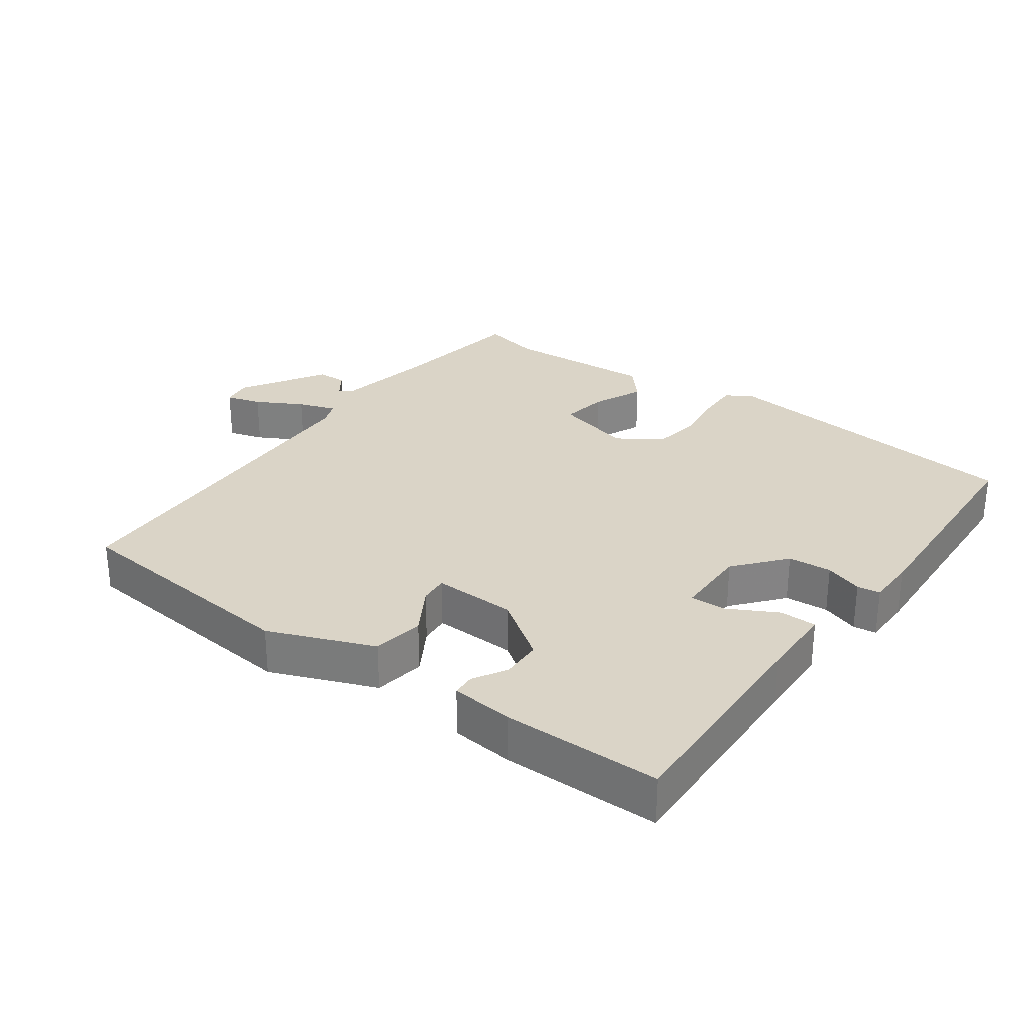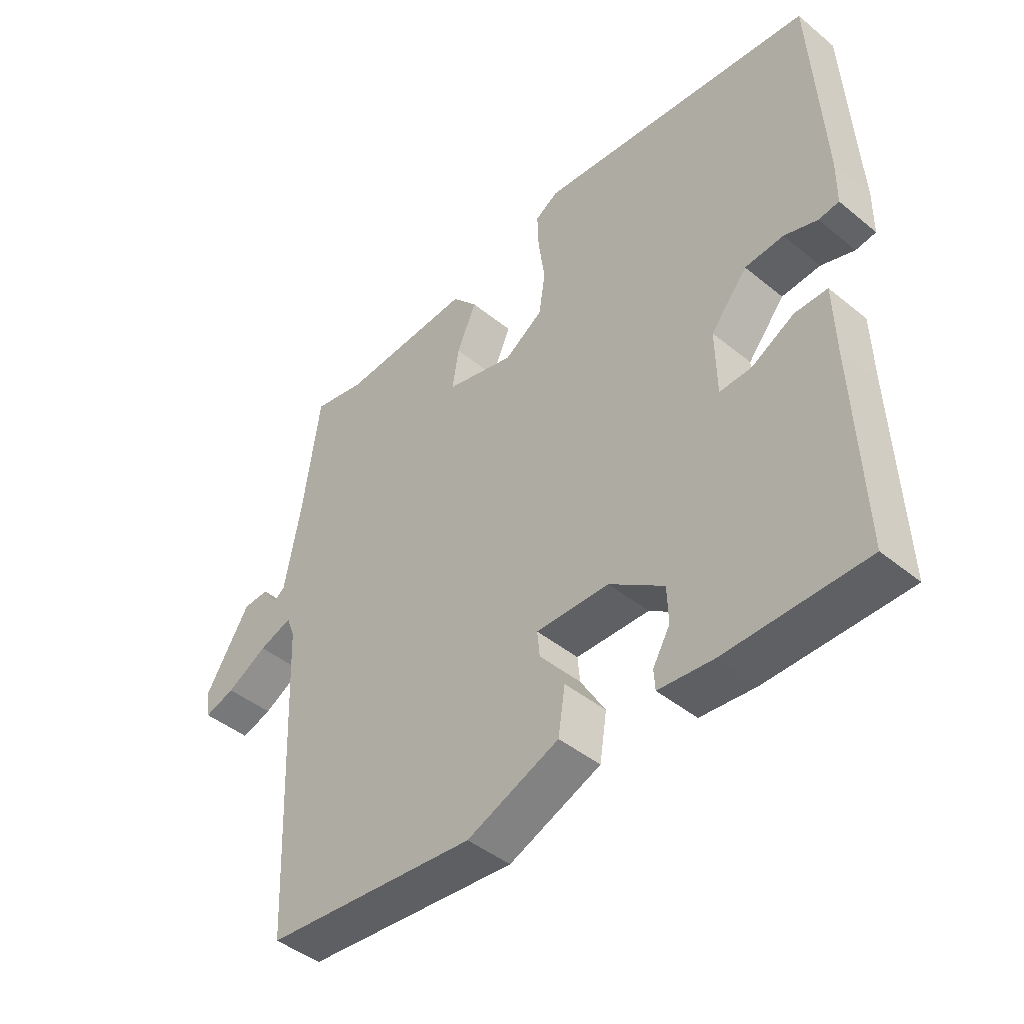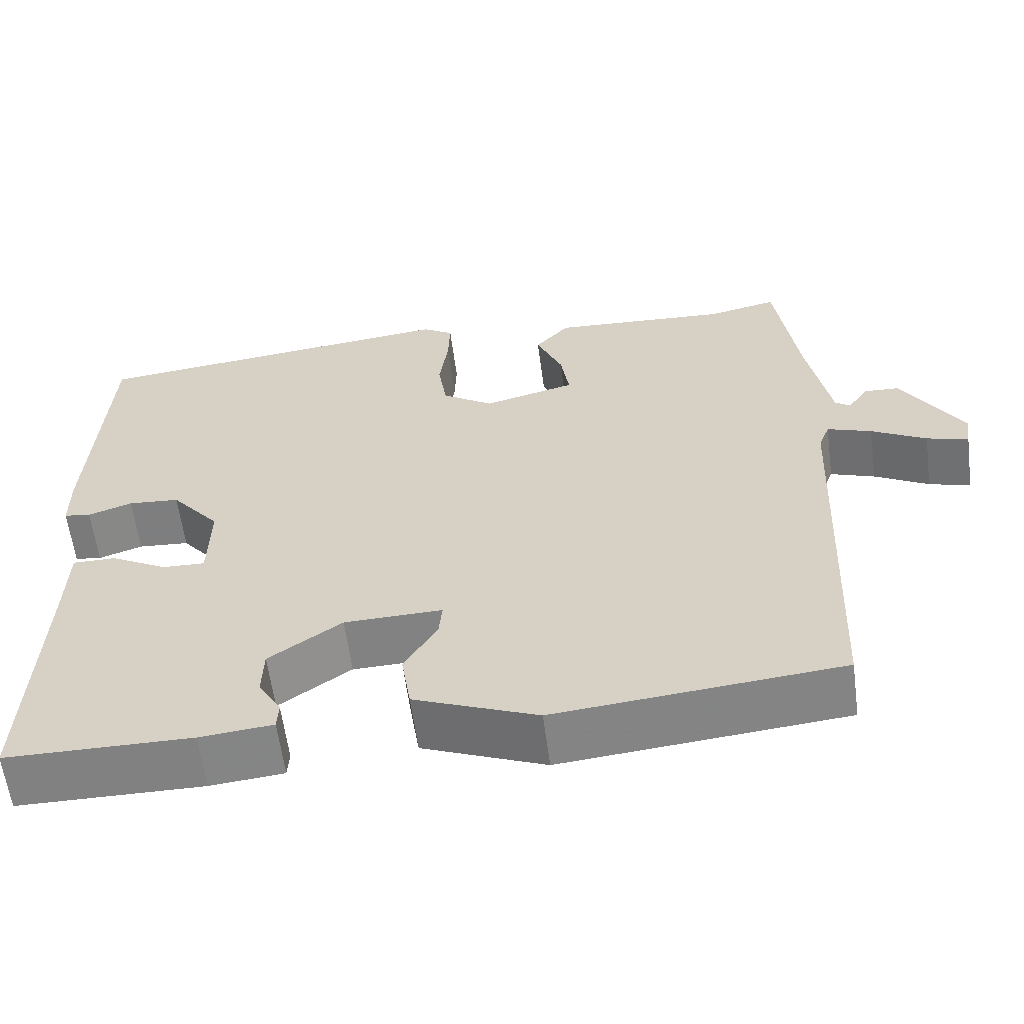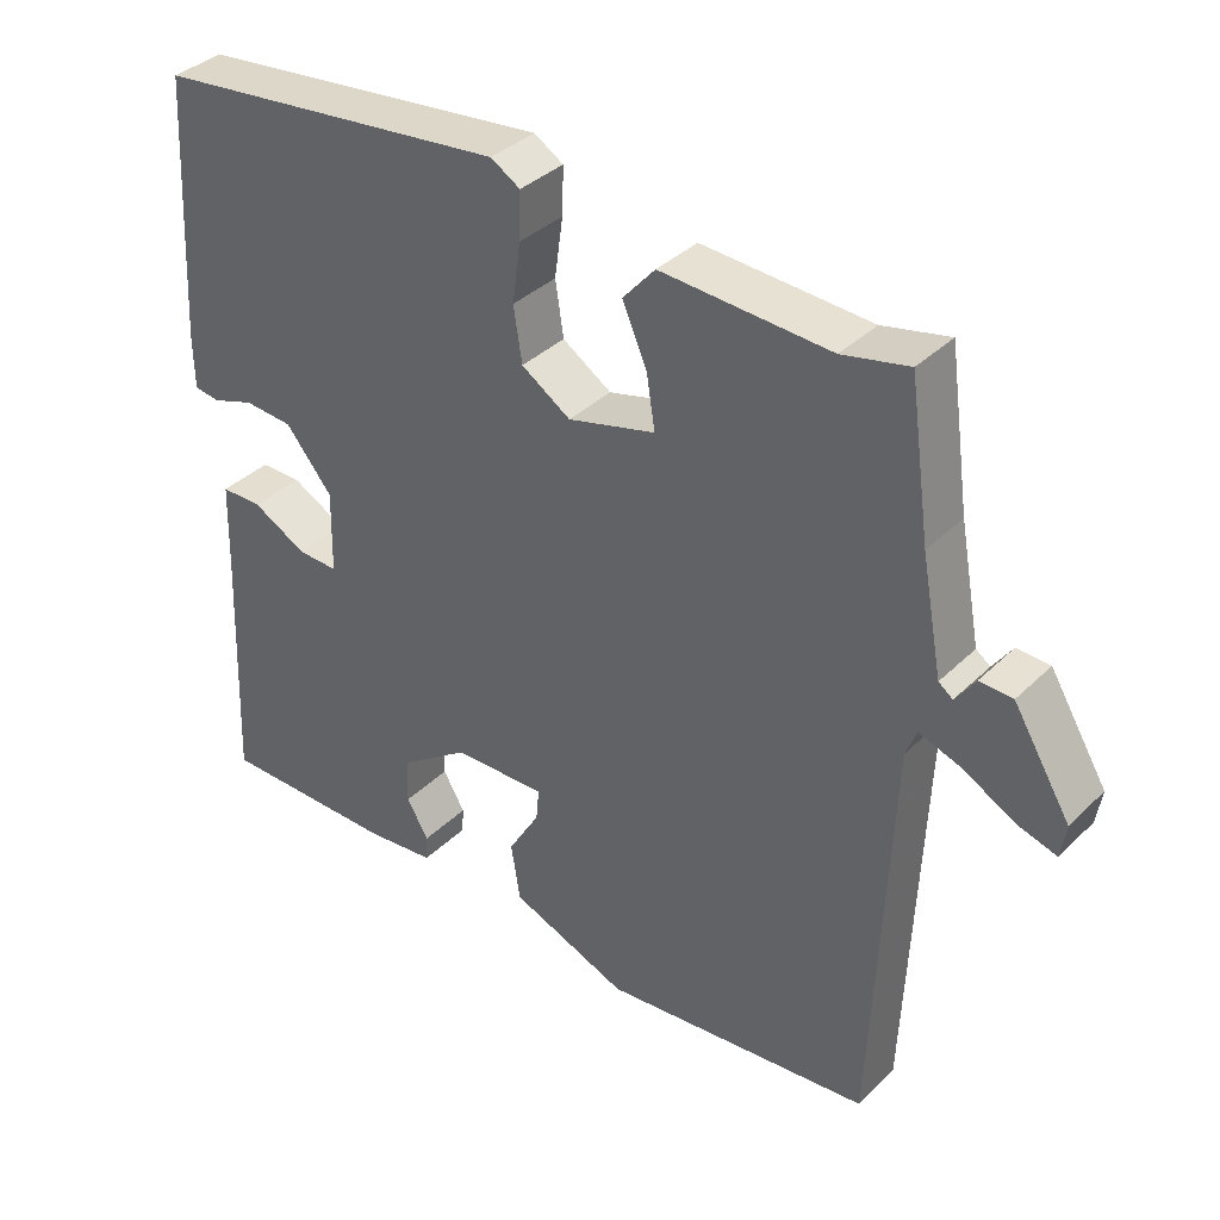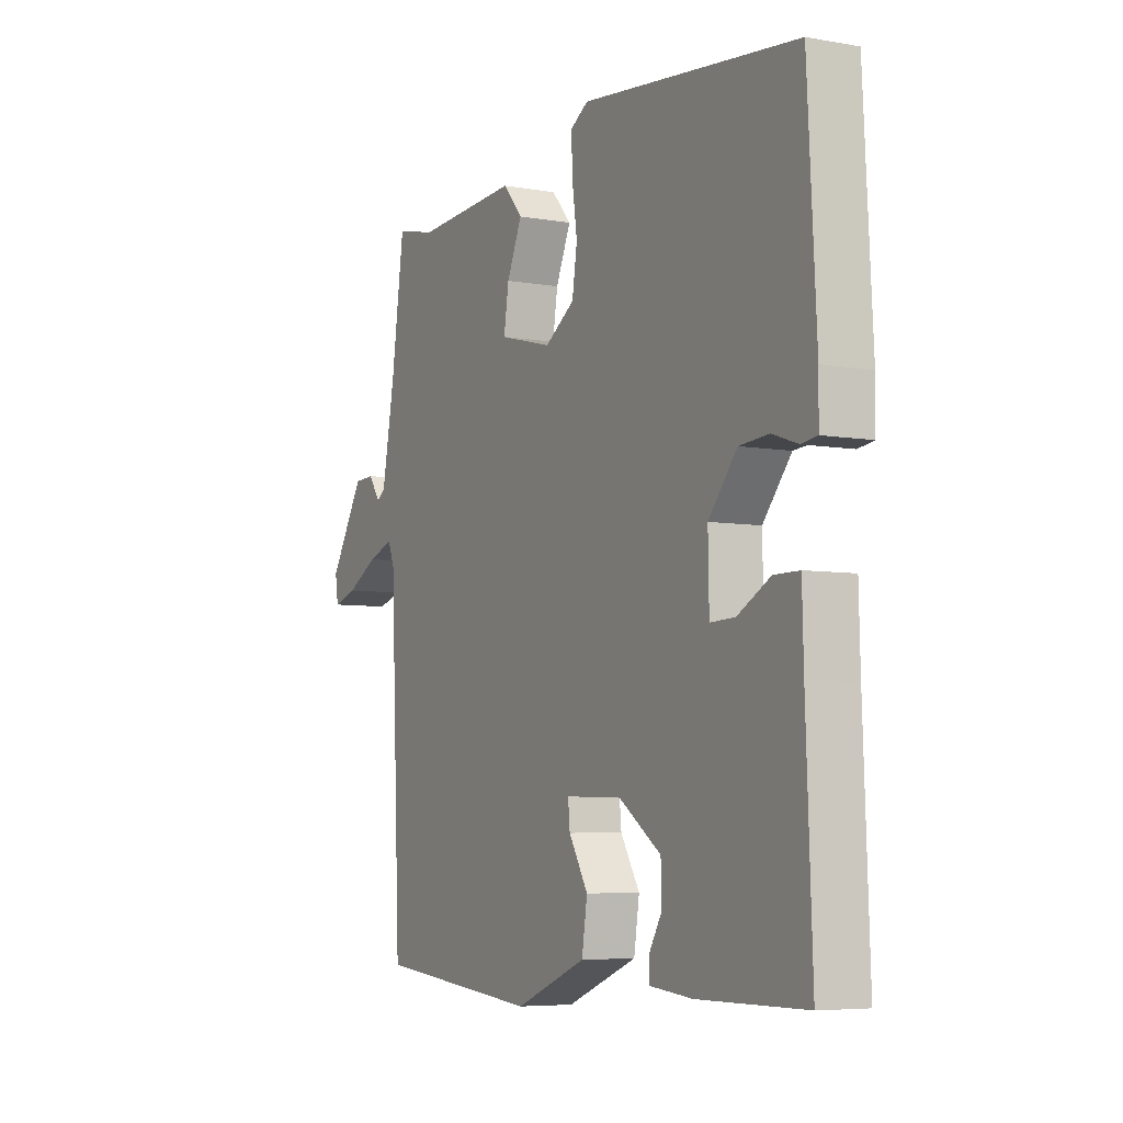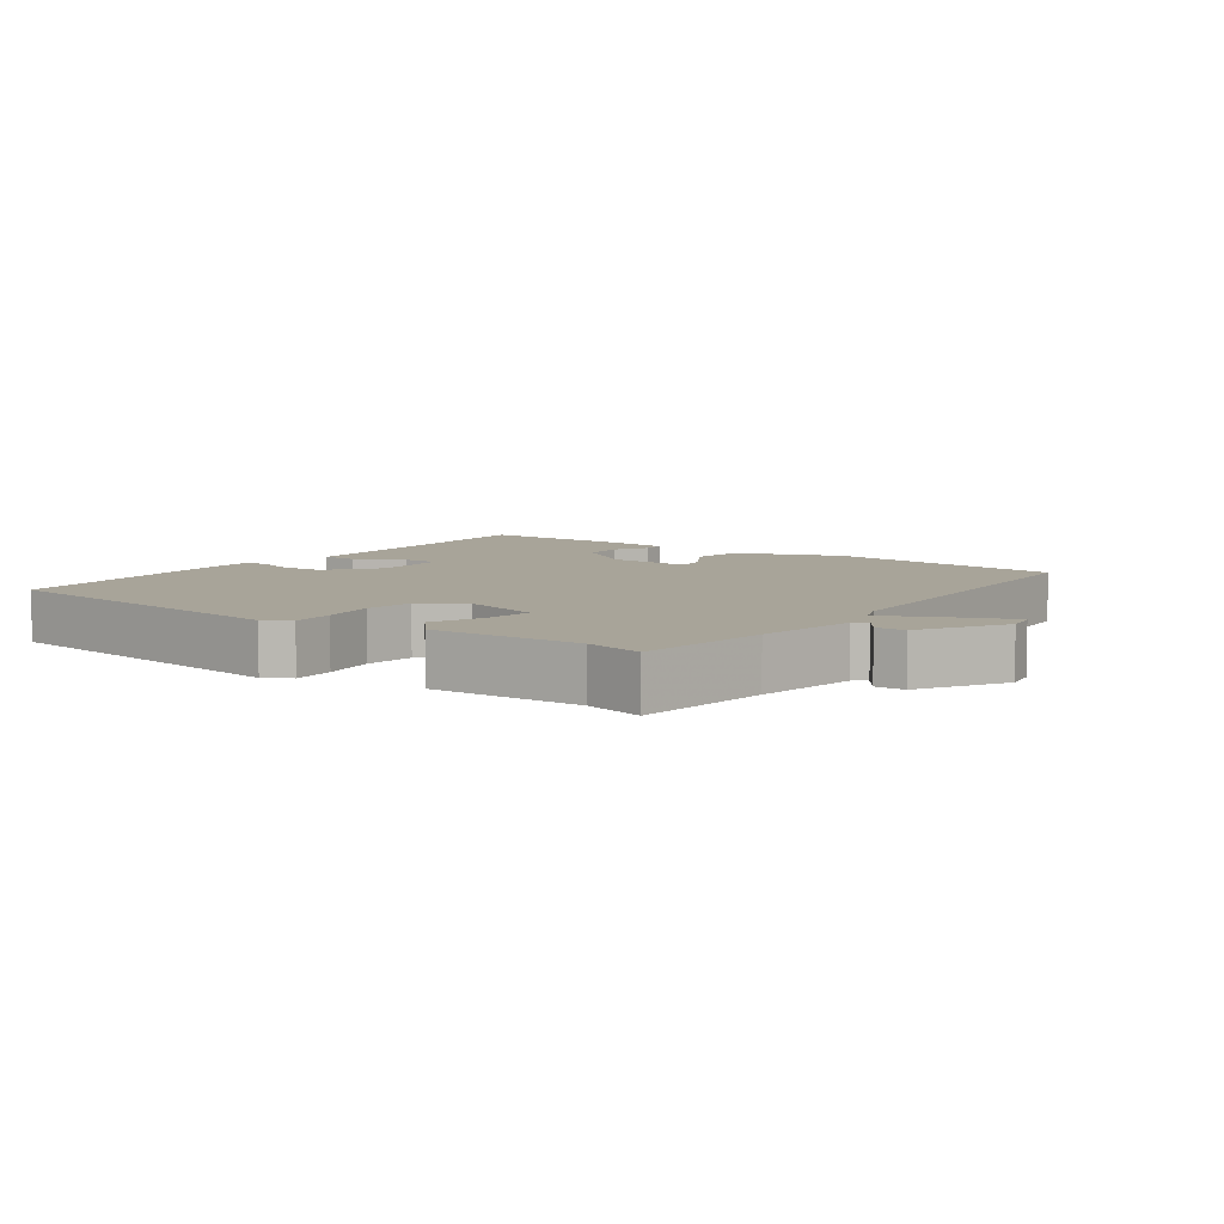
<metadata>
{"format":"obj","ext":"obj","renderer":"f3d","projection":"perspective","resolution":1024,"background":"white","views":[{"elev":28.9,"azim":-143.8,"up":"+Y"},{"elev":-44.4,"azim":-133.6,"up":"+Z"},{"elev":-60.5,"azim":7.5,"up":"+Z"},{"elev":36.5,"azim":38.8,"up":"+Z"},{"elev":-5.9,"azim":-118.2,"up":"+Z"},{"elev":7.1,"azim":36.2,"up":"+Y"}]}
</metadata>
<code>
v -0.5 0.07 0.5
v -0.029 0.07 0.55
v 0.01 0.07 0.526
v 0.008 0.07 0.464
v -0.003 0.07 0.385
v 0.008 0.07 0.313
v 0.073 0.07 0.27
v 0.189 0.07 0.3
v 0.178 0.07 0.37
v 0.145 0.07 0.446
v 0.188 0.07 0.495
v 0.412 0.07 0.481
v 0.5 0.07 0.5
v 0.528 0.07 0.3
v 0.556 0.07 0.149
v 0.575 0.07 0.135
v 0.601 0.07 0.172
v 0.645 0.07 0.17
v 0.721 0.07 0.045
v 0.714 0.07 0
v 0.662 0.07 0.016
v 0.593 0.07 0.054
v 0.537 0.07 0.074
v 0.523 0.07 0.037
v 0.5 0.07 -0.5
v 0.141 0.07 -0.534
v -0.015 0.07 -0.471
v -0.027 0.07 -0.394
v 0.015 0.07 -0.324
v 0.019 0.07 -0.281
v -0.105 0.07 -0.284
v -0.197 0.07 -0.348
v -0.199 0.07 -0.409
v -0.17 0.07 -0.459
v -0.172 0.07 -0.493
v -0.265 0.07 -0.502
v -0.5 0.07 -0.5
v -0.487 0.07 -0.169
v -0.484 0.07 -0.056
v -0.429 0.07 -0.056
v -0.357 0.07 -0.095
v -0.303 0.07 -0.097
v -0.301 0.07 0.013
v -0.363 0.07 0.088
v -0.428 0.07 0.093
v -0.484 0.07 0.074
v -0.518 0.07 0.079
v -0.519 0.07 0.152
v -0.5 0 0.5
v -0.029 0 0.55
v 0.01 0 0.526
v 0.008 0 0.464
v -0.003 0 0.385
v 0.008 0 0.313
v 0.073 0 0.27
v 0.189 0 0.3
v 0.178 0 0.37
v 0.145 0 0.446
v 0.188 0 0.495
v 0.412 0 0.481
v 0.5 0 0.5
v 0.528 0 0.3
v 0.556 0 0.149
v 0.575 0 0.135
v 0.601 0 0.172
v 0.645 0 0.17
v 0.721 0 0.045
v 0.714 0 0
v 0.662 0 0.016
v 0.593 0 0.054
v 0.537 0 0.074
v 0.523 0 0.037
v 0.5 0 -0.5
v 0.141 0 -0.534
v -0.015 0 -0.471
v -0.027 0 -0.394
v 0.015 0 -0.324
v 0.019 0 -0.281
v -0.105 0 -0.284
v -0.197 0 -0.348
v -0.199 0 -0.409
v -0.17 0 -0.459
v -0.172 0 -0.493
v -0.265 0 -0.502
v -0.5 0 -0.5
v -0.487 0 -0.169
v -0.484 0 -0.056
v -0.429 0 -0.056
v -0.357 0 -0.095
v -0.303 0 -0.097
v -0.301 0 0.013
v -0.363 0 0.088
v -0.428 0 0.093
v -0.484 0 0.074
v -0.518 0 0.079
v -0.519 0 0.152
f 3 4 5
f 2 3 5
f 1 2 5
f 48 1 5
f 47 48 5
f 46 47 5
f 45 46 5
f 44 45 5 6
f 43 44 6 7
f 42 43 7 8
f 38 39 40 41
f 38 41 42
f 36 37 38
f 35 36 38
f 34 35 38
f 33 34 38
f 32 33 38 42
f 31 32 42 8
f 27 28 29
f 26 27 29
f 25 26 29
f 24 25 29
f 23 24 29 30
f 20 21 22
f 19 20 22
f 18 19 22
f 17 18 22
f 16 17 22
f 15 16 22 23
f 30 31 8
f 23 30 8
f 15 23 8
f 14 15 8
f 9 10 11 12
f 12 13 14
f 9 12 14
f 8 9 14
f 53 52 51
f 53 51 50
f 53 50 49
f 53 49 96
f 53 96 95
f 53 95 94
f 53 94 93
f 54 53 93 92
f 55 54 92 91
f 56 55 91 90
f 89 88 87 86
f 90 89 86
f 86 85 84
f 86 84 83
f 86 83 82
f 86 82 81
f 90 86 81 80
f 56 90 80 79
f 77 76 75
f 77 75 74
f 77 74 73
f 77 73 72
f 78 77 72 71
f 70 69 68
f 70 68 67
f 70 67 66
f 70 66 65
f 70 65 64
f 71 70 64 63
f 56 79 78
f 56 78 71
f 56 71 63
f 56 63 62
f 60 59 58 57
f 62 61 60
f 62 60 57
f 62 57 56
f 1 49 50 2
f 2 50 51 3
f 3 51 52 4
f 4 52 53 5
f 5 53 54 6
f 6 54 55 7
f 7 55 56 8
f 8 56 57 9
f 9 57 58 10
f 10 58 59 11
f 11 59 60 12
f 12 60 61 13
f 13 61 62 14
f 14 62 63 15
f 15 63 64 16
f 16 64 65 17
f 17 65 66 18
f 18 66 67 19
f 19 67 68 20
f 20 68 69 21
f 21 69 70 22
f 22 70 71 23
f 23 71 72 24
f 24 72 73 25
f 25 73 74 26
f 26 74 75 27
f 27 75 76 28
f 28 76 77 29
f 29 77 78 30
f 30 78 79 31
f 31 79 80 32
f 32 80 81 33
f 33 81 82 34
f 34 82 83 35
f 35 83 84 36
f 36 84 85 37
f 37 85 86 38
f 38 86 87 39
f 39 87 88 40
f 40 88 89 41
f 41 89 90 42
f 42 90 91 43
f 43 91 92 44
f 44 92 93 45
f 45 93 94 46
f 46 94 95 47
f 47 95 96 48
f 48 96 49 1

</code>
